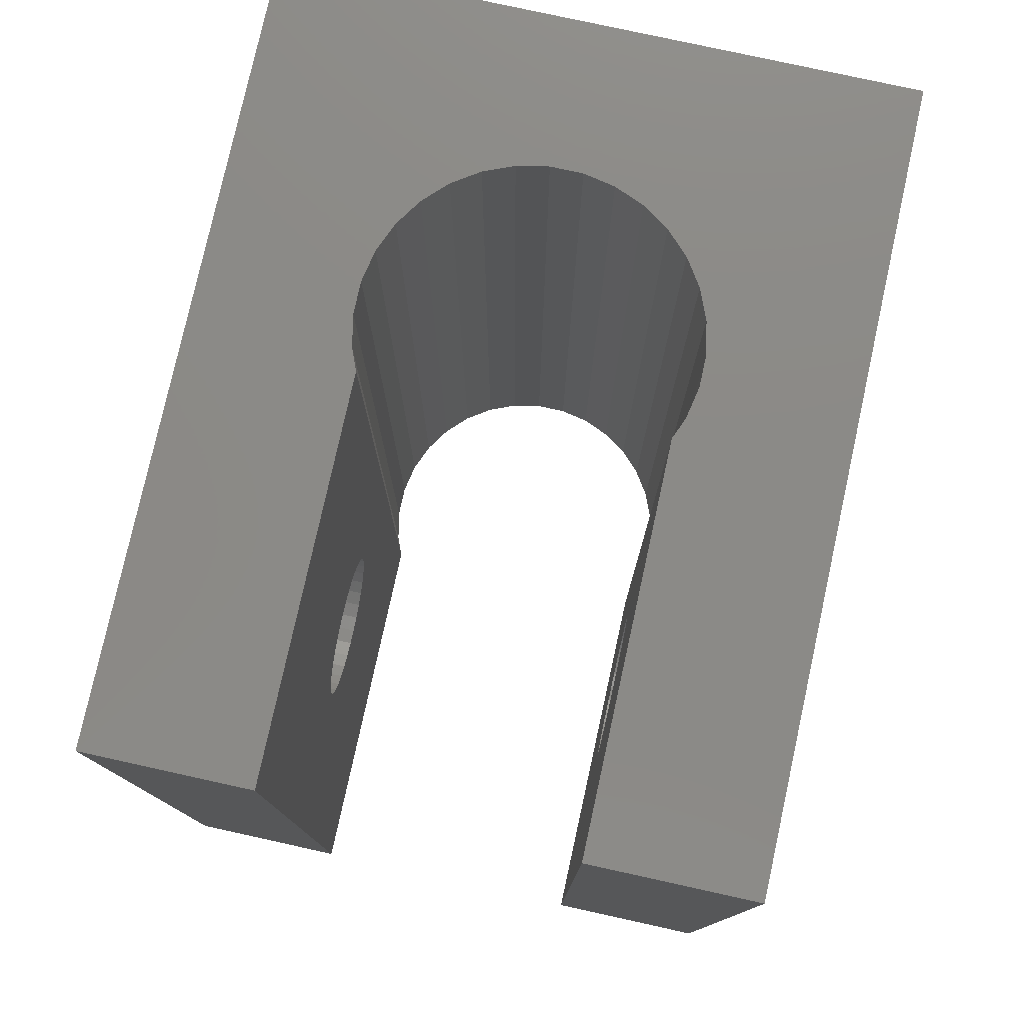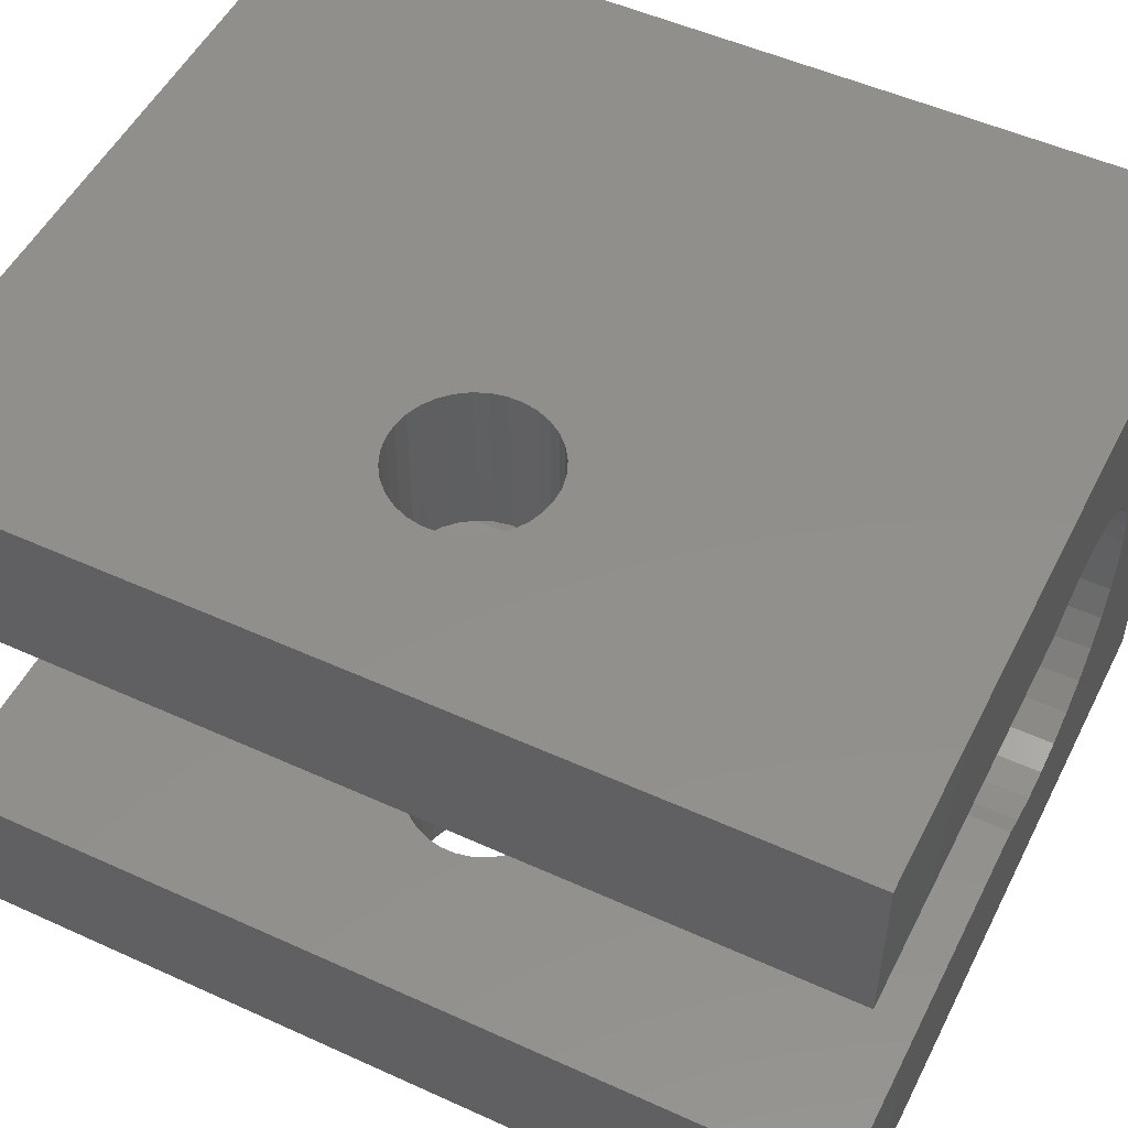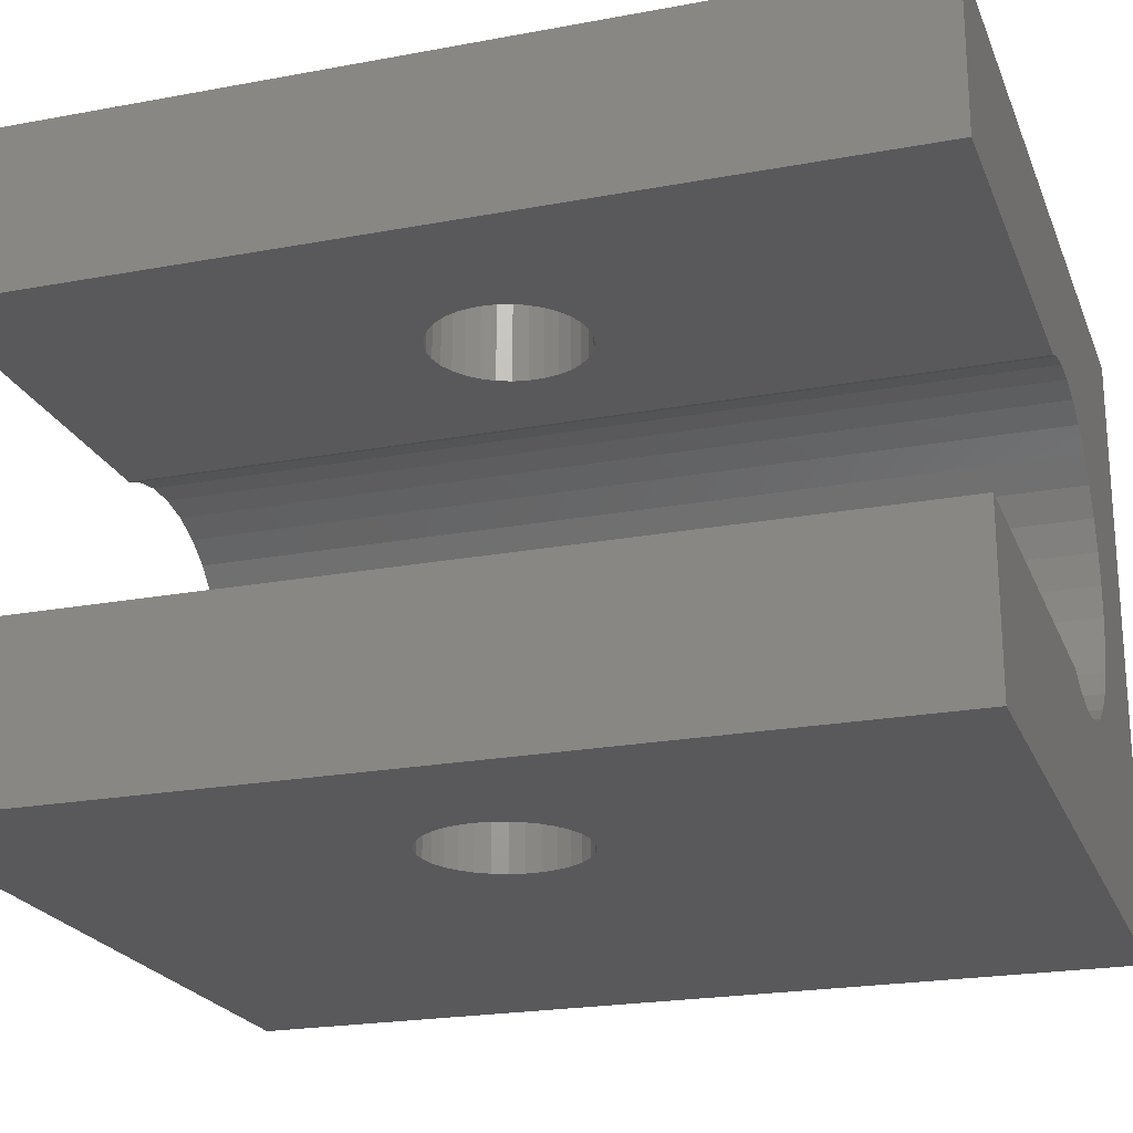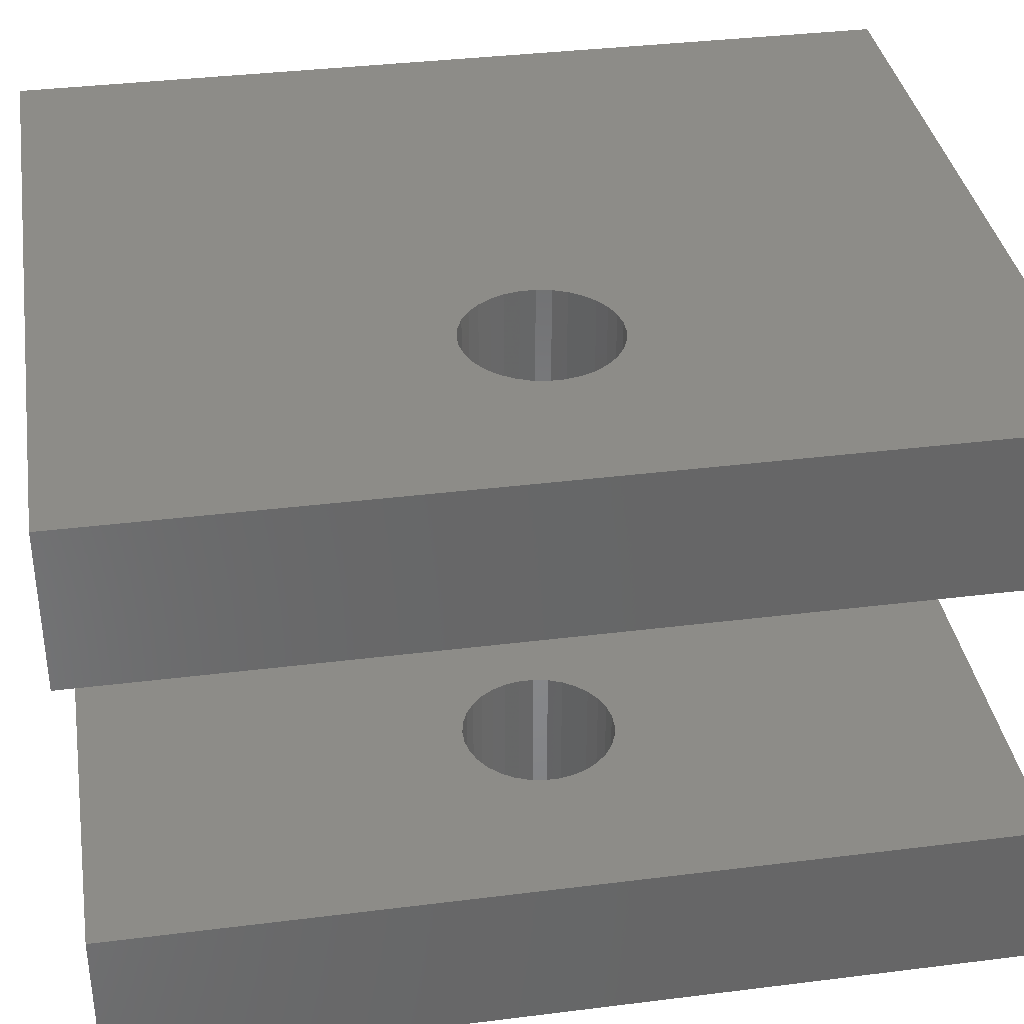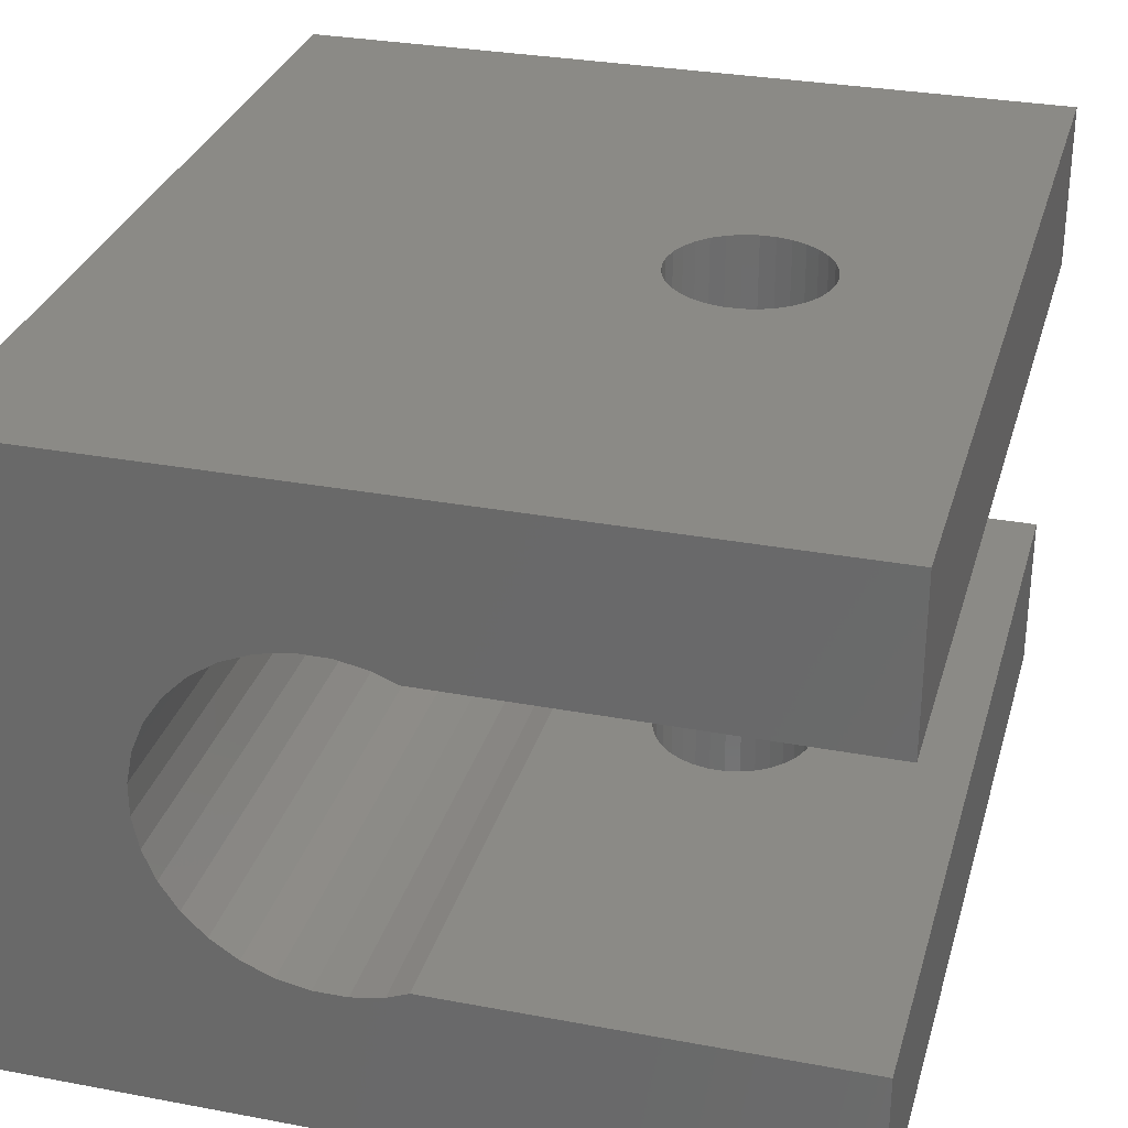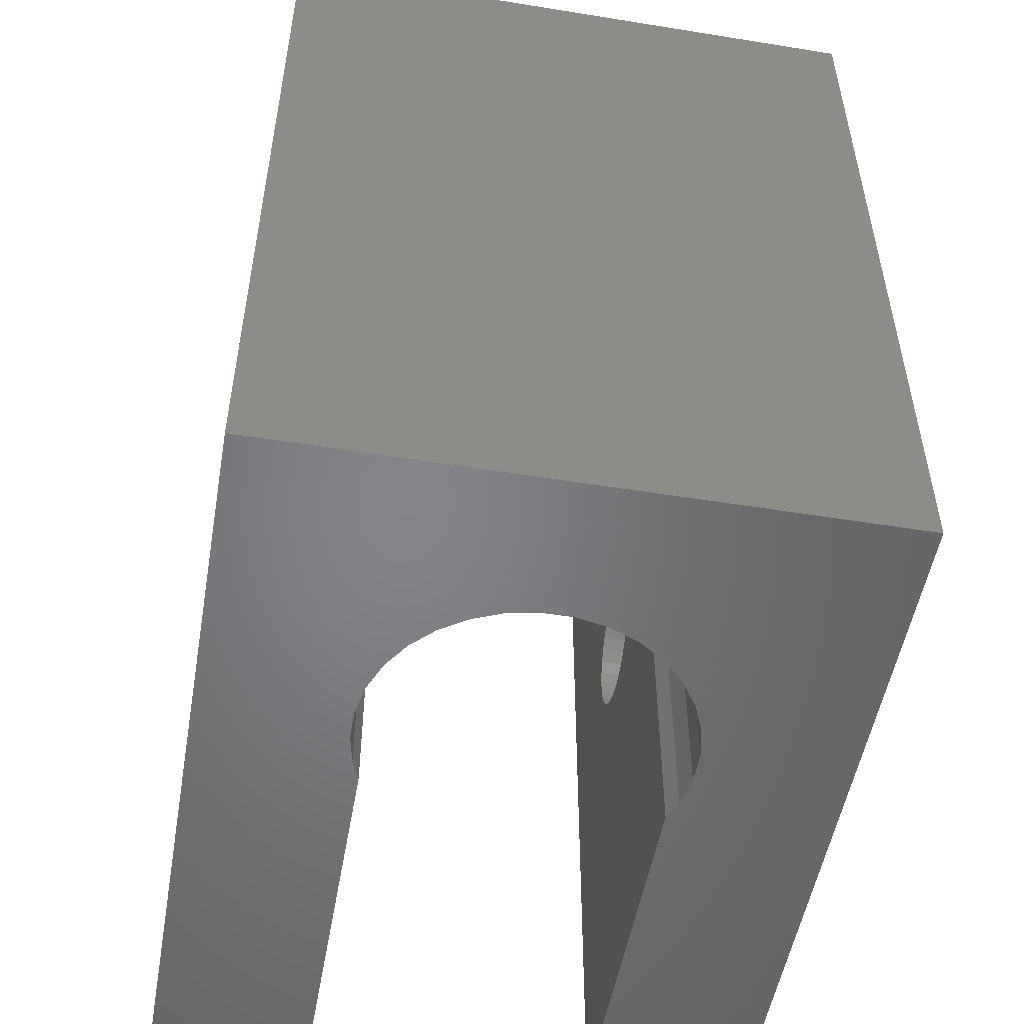
<metadata>
{"format":"stl","ext":"stl","renderer":"f3d","projection":"perspective","resolution":1024,"background":"white","views":[{"elev":78.2,"azim":-77.6,"up":"+Z"},{"elev":51.4,"azim":-63.7,"up":"+Y"},{"elev":-22.1,"azim":-72.0,"up":"+Y"},{"elev":36.1,"azim":-99.3,"up":"+Y"},{"elev":30.4,"azim":-164.8,"up":"+Y"},{"elev":-52.1,"azim":80.1,"up":"+Z"}]}
</metadata>
<code>
# stl→obj: 200 verts, 404 faces
v 5.425 0.5343 -15
v 5.217 1.582 15
v 5.217 1.582 -15
v 5.425 0.5343 15
v -5.425 -10.38 -0.2462
v -5.425 -4.925 0.2462
v -5.425 -4.925 -0.2462
v -5.425 -10.38 0.2462
v -5.425 4.925 -0.2462
v -5.425 10.38 0.2462
v -5.425 10.38 -0.2462
v -5.425 4.925 0.2462
v -0.5343 5.425 -15
v 0.5343 5.425 15
v -0.5343 5.425 15
v 0.5343 5.425 -15
v 0.5343 -5.425 -15
v -0.5343 -5.425 15
v 0.5343 -5.425 15
v -0.5343 -5.425 -15
v 4.214 3.458 -15
v 3.458 4.214 15
v 3.458 4.214 -15
v 4.214 3.458 15
v 4.808 2.57 15
v 4.808 2.57 -15
v -2.286 4.925 -15
v -1.582 5.217 15
v -2.286 4.925 15
v -1.582 5.217 -15
v 4.214 -3.458 -15
v 4.808 -2.57 15
v 4.808 -2.57 -15
v 4.214 -3.458 15
v 1.582 5.217 -15
v 2.57 4.808 15
v 1.582 5.217 15
v 2.57 4.808 -15
v 5.425 -0.5343 -15
v 5.425 -0.5343 15
v 1.582 -5.217 -15
v 1.582 -5.217 15
v 3.458 -4.214 -15
v 2.57 -4.808 15
v 3.458 -4.214 15
v 2.57 -4.808 -15
v -1.582 -5.217 15
v -1.582 -5.217 -15
v 5.217 -1.582 -15
v 5.217 -1.582 15
v -2.286 -4.925 15
v -2.286 -4.925 -15
v -5.521 -4.925 0.7292
v -5.521 -10.38 0.7292
v -5.521 10.38 0.7292
v -5.521 4.925 0.7292
v -7.679 -4.925 2.5
v -7.558 -10.38 2.476
v -7.679 -10.38 2.5
v -7.495 -4.925 2.463
v -7.679 10.38 2.5
v -7.38 4.925 2.441
v -7.679 4.925 2.5
v -7.317 10.38 2.428
v -9.519 -10.38 1.942
v -9.109 -4.925 2.215
v -9.109 -10.38 2.215
v -9.519 -4.925 1.942
v -9.519 4.925 1.942
v -9.109 10.38 2.215
v -9.109 4.925 2.215
v -9.519 10.38 1.942
v -10.33 -10.38 0.7292
v -10.43 -4.925 0.2462
v -10.33 -4.925 0.7292
v -10.43 -10.38 0.2462
v -10.33 4.925 0.7292
v -10.43 10.38 0.2462
v -10.33 10.38 0.7292
v -10.43 4.925 0.2462
v -8.654 -4.925 -2.404
v -8.533 -10.38 -2.428
v -8.47 -4.925 -2.441
v -8.654 -10.38 -2.404
v -8.654 10.38 -2.404
v -8.355 4.925 -2.463
v -8.292 10.38 -2.476
v -8.654 4.925 -2.404
v -5.71 -10.38 1.184
v -5.983 -4.925 1.594
v -5.71 -4.925 1.184
v -5.983 -10.38 1.594
v -5.71 4.925 1.184
v -5.983 10.38 1.594
v -5.71 10.38 1.184
v -5.983 4.925 1.594
v -6.741 -10.38 2.215
v -6.331 -4.925 1.942
v -6.331 -10.38 1.942
v -6.741 -4.925 2.215
v -6.741 4.925 2.215
v -6.331 10.38 1.942
v -6.331 4.925 1.942
v -6.741 10.38 2.215
v -8.654 -10.38 2.404
v -8.355 -4.925 2.463
v -8.292 -10.38 2.476
v -8.654 -4.925 2.404
v -8.654 4.925 2.404
v -8.533 10.38 2.428
v -8.47 4.925 2.441
v -8.654 10.38 2.404
v -10.43 -10.38 -0.2462
v -10.33 -4.925 -0.7292
v -10.43 -4.925 -0.2462
v -10.33 -10.38 -0.7292
v -10.43 4.925 -0.2462
v -10.33 10.38 -0.7292
v -10.43 10.38 -0.2462
v -10.33 4.925 -0.7292
v -10.14 -10.38 1.184
v -10.14 -4.925 1.184
v -10.14 4.925 1.184
v -10.14 10.38 1.184
v -5.71 -10.38 -1.184
v -5.521 -4.925 -0.7292
v -5.71 -4.925 -1.184
v -5.521 -10.38 -0.7292
v -5.71 4.925 -1.184
v -5.521 10.38 -0.7292
v -5.71 10.38 -1.184
v -5.521 4.925 -0.7292
v -6.741 -4.925 -2.215
v -6.331 -10.38 -1.942
v -6.331 -4.925 -1.942
v -6.741 -10.38 -2.215
v -6.741 10.38 -2.215
v -6.331 4.925 -1.942
v -6.331 10.38 -1.942
v -6.741 4.925 -2.215
v -7.196 -4.925 -2.404
v -7.317 -10.38 -2.428
v -7.196 -10.38 -2.404
v -7.38 -4.925 -2.441
v -7.196 10.38 -2.404
v -7.495 4.925 -2.463
v -7.196 4.925 -2.404
v -7.558 10.38 -2.476
v -7.679 -10.38 -2.5
v -7.679 -4.925 -2.5
v -7.679 4.925 -2.5
v -7.679 10.38 -2.5
v -8.171 -10.38 -2.5
v -8.171 -4.925 -2.5
v -8.171 4.925 -2.5
v -8.171 10.38 -2.5
v -9.867 -10.38 -1.594
v -9.519 -4.925 -1.942
v -9.867 -4.925 -1.594
v -9.519 -10.38 -1.942
v -9.867 4.925 -1.594
v -9.519 10.38 -1.942
v -9.867 10.38 -1.594
v -9.519 4.925 -1.942
v -8.171 -10.38 2.5
v -8.171 -4.925 2.5
v -8.171 4.925 2.5
v -8.171 10.38 2.5
v -9.867 -4.925 1.594
v -9.867 -10.38 1.594
v -9.867 10.38 1.594
v -9.867 4.925 1.594
v -5.983 -4.925 -1.594
v -5.983 -10.38 -1.594
v -5.983 10.38 -1.594
v -5.983 4.925 -1.594
v -9.109 -4.925 -2.215
v -9.109 -10.38 -2.215
v -9.109 10.38 -2.215
v -9.109 4.925 -2.215
v -10.14 -4.925 -1.184
v -10.14 -10.38 -1.184
v -10.14 10.38 -1.184
v -10.14 4.925 -1.184
v -7.196 -10.38 2.404
v -7.196 -4.925 2.404
v -7.196 4.925 2.404
v -7.196 10.38 2.404
v -15.38 4.925 15
v -15.38 4.925 -15
v -15.38 -4.925 15
v -15.38 -4.925 -15
v -15.38 -10.38 -15
v -15.38 -10.38 15
v -15.38 10.38 15
v -15.38 10.38 -15
v 10.38 10.38 15
v 10.38 -10.38 15
v 10.38 10.38 -15
v 10.38 -10.38 -15
f 1 2 3
f 2 1 4
f 5 6 7
f 6 5 8
f 9 10 11
f 10 9 12
f 13 14 15
f 14 13 16
f 17 18 19
f 18 17 20
f 21 22 23
f 22 21 24
f 3 25 26
f 25 3 2
f 27 28 29
f 28 27 30
f 31 32 33
f 32 31 34
f 26 24 21
f 24 26 25
f 35 36 37
f 36 35 38
f 16 37 14
f 37 16 35
f 38 22 36
f 22 38 23
f 30 15 28
f 15 30 13
f 39 4 1
f 4 39 40
f 41 19 42
f 19 41 17
f 43 44 45
f 44 43 46
f 20 47 18
f 47 20 48
f 46 42 44
f 42 46 41
f 43 34 31
f 34 43 45
f 49 40 39
f 40 49 50
f 48 51 47
f 51 48 52
f 33 50 49
f 50 33 32
f 8 53 6
f 53 8 54
f 12 55 10
f 55 12 56
f 57 58 59
f 58 57 60
f 61 62 63
f 62 61 64
f 65 66 67
f 66 65 68
f 69 70 71
f 70 69 72
f 73 74 75
f 74 73 76
f 77 78 79
f 78 77 80
f 81 82 83
f 82 81 84
f 85 86 87
f 86 85 88
f 89 90 91
f 90 89 92
f 93 94 95
f 94 93 96
f 97 98 99
f 98 97 100
f 101 102 103
f 102 101 104
f 105 106 107
f 106 105 108
f 109 110 111
f 110 109 112
f 113 114 115
f 114 113 116
f 117 118 119
f 118 117 120
f 121 75 122
f 75 121 73
f 123 79 124
f 79 123 77
f 125 126 127
f 126 125 128
f 129 130 131
f 130 129 132
f 133 134 135
f 134 133 136
f 137 138 139
f 138 137 140
f 141 142 143
f 142 141 144
f 145 146 147
f 146 145 148
f 149 144 150
f 144 149 142
f 151 148 152
f 148 151 146
f 83 153 154
f 153 83 82
f 87 155 156
f 155 87 86
f 157 158 159
f 158 157 160
f 161 162 163
f 162 161 164
f 54 91 53
f 91 54 89
f 56 95 55
f 95 56 93
f 92 98 90
f 98 92 99
f 96 102 94
f 102 96 103
f 165 57 59
f 57 165 166
f 167 61 63
f 61 167 168
f 107 166 165
f 166 107 106
f 111 168 167
f 168 111 110
f 76 115 74
f 115 76 113
f 80 119 78
f 119 80 117
f 67 108 105
f 108 67 66
f 71 112 109
f 112 71 70
f 65 169 68
f 169 65 170
f 69 171 72
f 171 69 172
f 170 122 169
f 122 170 121
f 172 124 171
f 124 172 123
f 141 136 133
f 136 141 143
f 145 140 137
f 140 145 147
f 134 173 135
f 173 134 174
f 138 175 139
f 175 138 176
f 174 127 173
f 127 174 125
f 176 131 175
f 131 176 129
f 128 7 126
f 7 128 5
f 132 11 130
f 11 132 9
f 154 149 150
f 149 154 153
f 156 151 152
f 151 156 155
f 177 84 81
f 84 177 178
f 179 88 85
f 88 179 180
f 116 181 114
f 181 116 182
f 120 183 118
f 183 120 184
f 182 159 181
f 159 182 157
f 184 163 183
f 163 184 161
f 158 178 177
f 178 158 160
f 162 180 179
f 180 162 164
f 185 100 97
f 100 185 186
f 187 104 101
f 104 187 188
f 185 60 186
f 60 185 58
f 187 64 188
f 64 187 62
f 189 167 29
f 189 111 167
f 189 109 111
f 189 71 109
f 189 69 71
f 189 172 69
f 189 123 172
f 189 77 123
f 189 80 77
f 189 117 80
f 190 117 189
f 27 155 190
f 86 190 155
f 88 190 86
f 180 190 88
f 164 190 180
f 161 190 164
f 184 190 161
f 120 190 184
f 117 190 120
f 63 29 167
f 62 29 63
f 187 29 62
f 101 29 187
f 103 29 101
f 96 29 103
f 93 29 96
f 56 29 93
f 12 29 56
f 9 29 12
f 27 9 132
f 155 27 151
f 151 27 146
f 146 27 147
f 147 27 140
f 140 27 138
f 9 27 29
f 129 27 132
f 176 27 129
f 138 27 176
f 166 51 57
f 51 60 57
f 51 186 60
f 51 100 186
f 51 98 100
f 51 90 98
f 51 91 90
f 51 53 91
f 51 6 53
f 51 7 6
f 52 7 51
f 150 52 154
f 144 52 150
f 141 52 144
f 133 52 141
f 135 52 133
f 173 52 135
f 127 52 173
f 126 52 127
f 7 52 126
f 51 166 191
f 106 191 166
f 108 191 106
f 66 191 108
f 68 191 66
f 169 191 68
f 122 191 169
f 75 191 122
f 74 191 75
f 115 191 74
f 192 115 114
f 192 154 52
f 154 192 83
f 83 192 81
f 81 192 177
f 177 192 158
f 158 192 159
f 115 192 191
f 181 192 114
f 159 192 181
f 193 191 192
f 191 193 194
f 190 195 196
f 195 190 189
f 197 4 198
f 197 2 4
f 197 25 2
f 197 24 25
f 197 22 24
f 197 36 22
f 197 37 36
f 197 14 37
f 197 15 14
f 195 15 197
f 15 195 28
f 28 195 29
f 29 195 189
f 40 198 4
f 50 198 40
f 32 198 50
f 34 198 32
f 45 198 34
f 44 198 45
f 42 198 44
f 19 198 42
f 18 198 19
f 194 18 47
f 194 47 51
f 194 51 191
f 18 194 198
f 198 199 197
f 199 198 200
f 188 195 197
f 195 64 61
f 195 188 64
f 197 104 188
f 197 102 104
f 197 94 102
f 197 95 94
f 197 55 95
f 197 10 55
f 197 11 10
f 199 11 197
f 11 199 130
f 130 199 131
f 148 196 152
f 145 196 148
f 196 145 199
f 137 199 145
f 139 199 137
f 175 199 139
f 131 199 175
f 168 195 61
f 110 195 168
f 112 195 110
f 70 195 112
f 72 195 70
f 171 195 72
f 124 195 171
f 79 195 124
f 78 195 79
f 119 195 78
f 196 119 118
f 152 196 156
f 156 196 87
f 87 196 85
f 119 196 195
f 183 196 118
f 163 196 183
f 162 196 163
f 179 196 162
f 85 196 179
f 200 39 199
f 200 49 39
f 200 33 49
f 200 31 33
f 200 43 31
f 200 46 43
f 200 41 46
f 200 17 41
f 200 20 17
f 193 20 200
f 20 193 48
f 48 193 52
f 52 193 192
f 1 199 39
f 3 199 1
f 26 199 3
f 21 199 26
f 23 199 21
f 38 199 23
f 35 199 38
f 16 199 35
f 13 199 16
f 196 13 30
f 196 30 27
f 196 27 190
f 13 196 199
f 59 194 165
f 194 107 165
f 194 105 107
f 194 67 105
f 194 65 67
f 194 170 65
f 194 121 170
f 194 73 121
f 194 76 73
f 194 113 76
f 193 113 194
f 153 193 149
f 82 193 153
f 84 193 82
f 178 193 84
f 160 193 178
f 157 193 160
f 182 193 157
f 116 193 182
f 113 193 116
f 58 194 59
f 185 194 58
f 194 185 198
f 97 198 185
f 99 198 97
f 92 198 99
f 89 198 92
f 54 198 89
f 8 198 54
f 5 198 8
f 200 5 128
f 200 128 125
f 200 125 174
f 193 142 149
f 193 143 142
f 200 143 193
f 143 200 136
f 136 200 134
f 134 200 174
f 5 200 198

</code>
